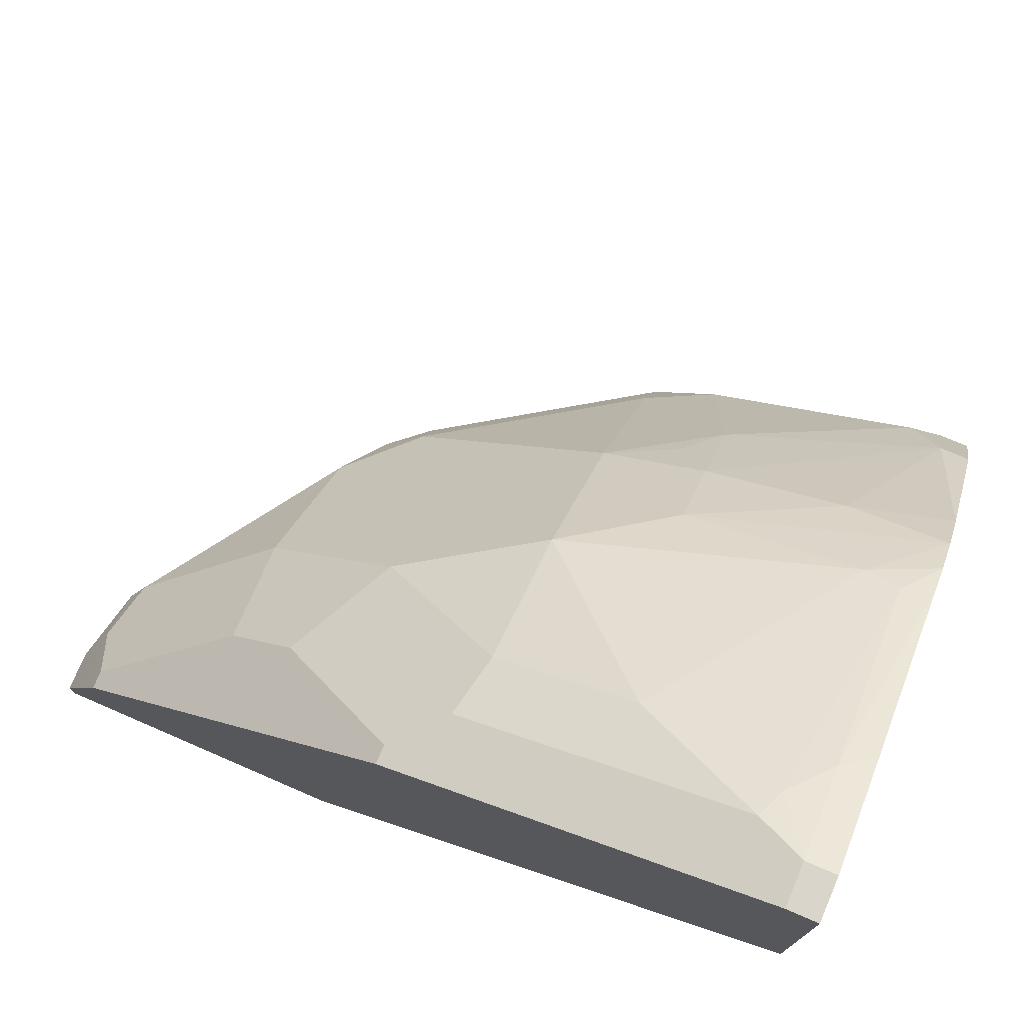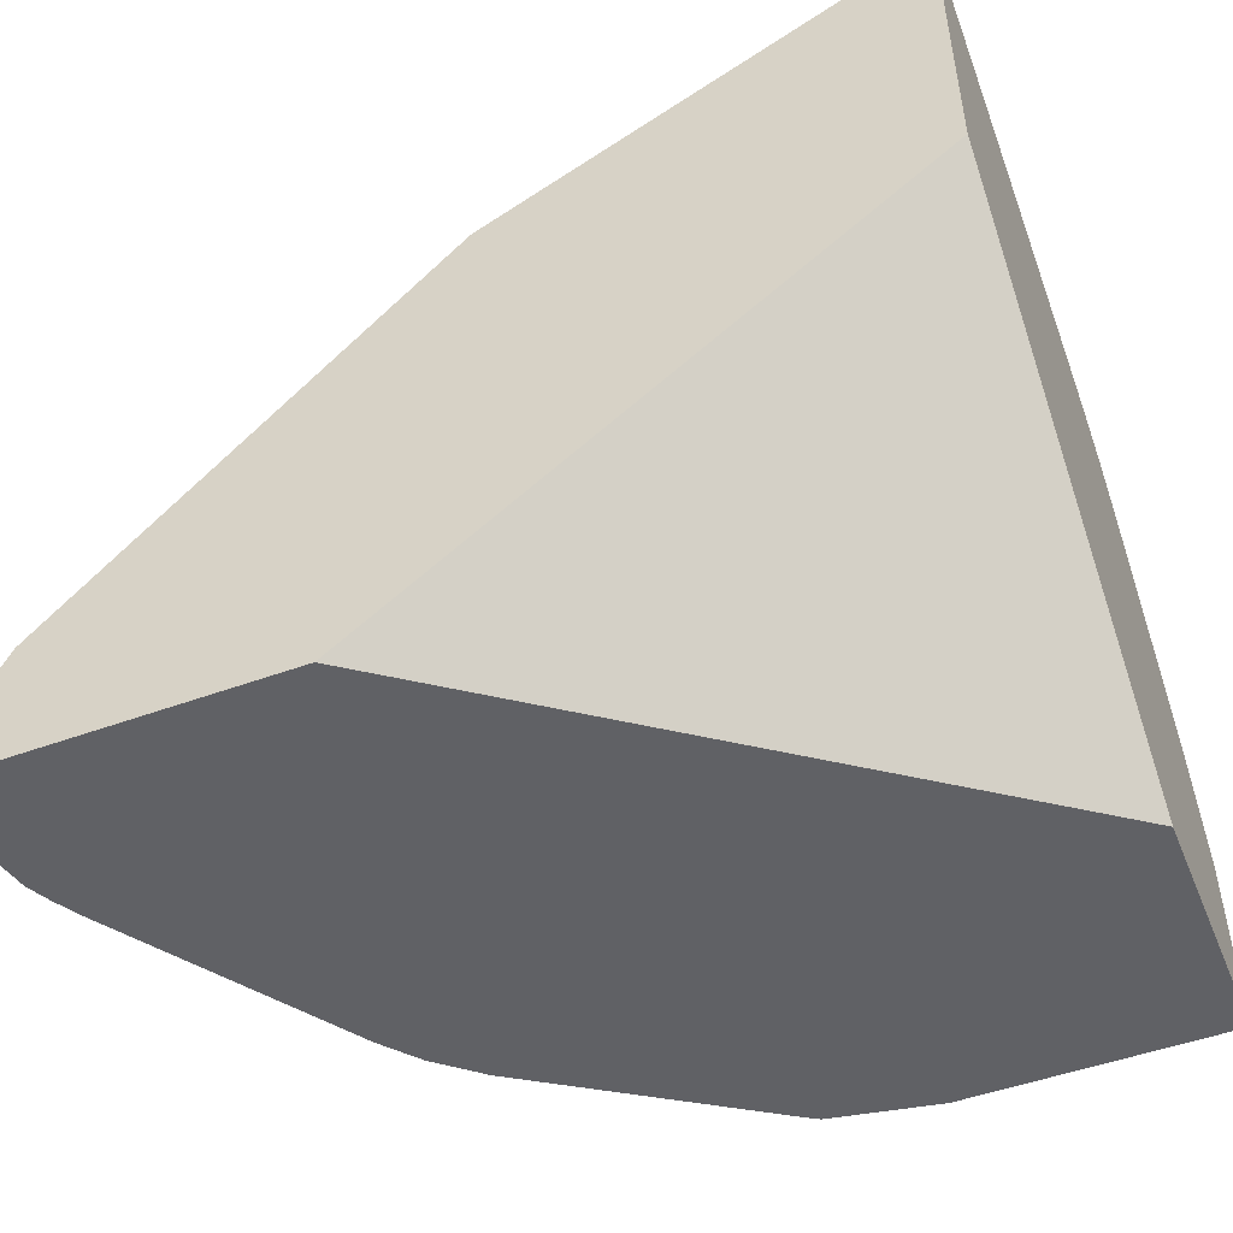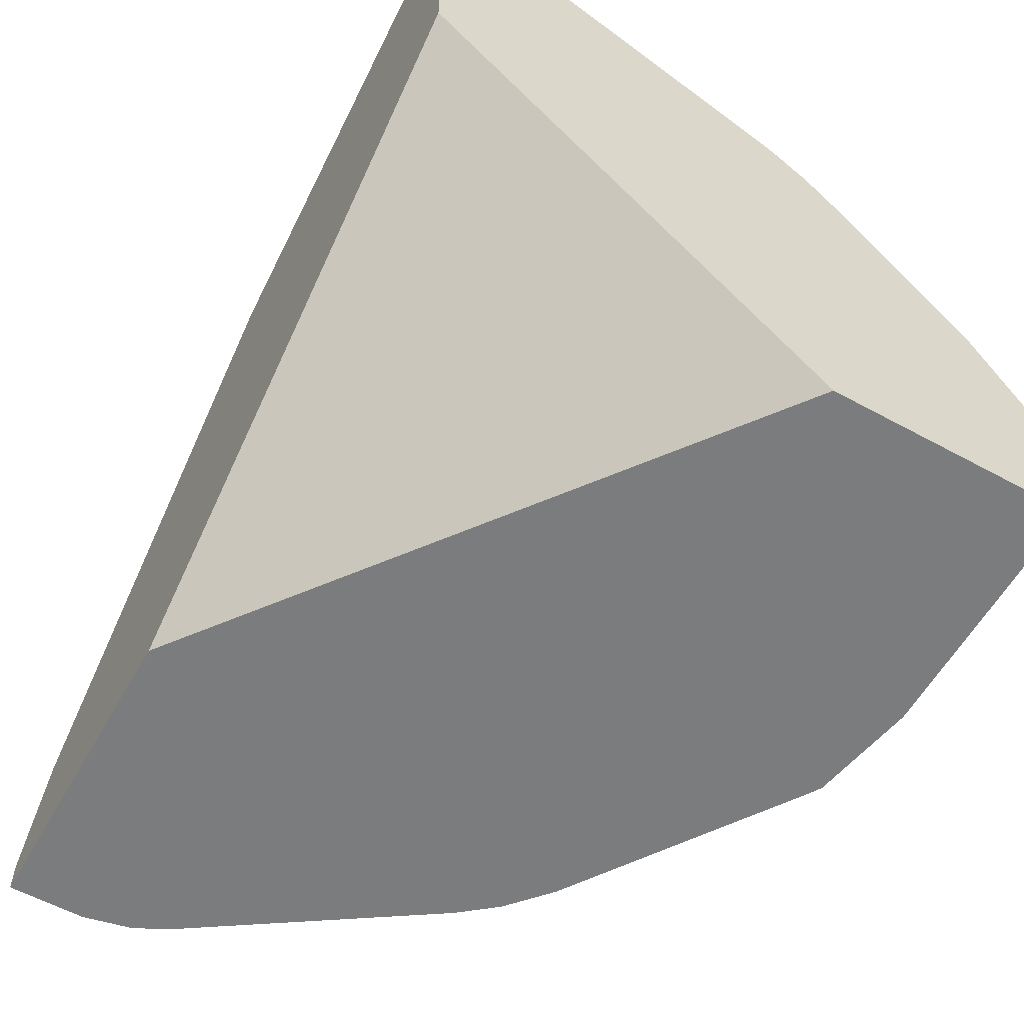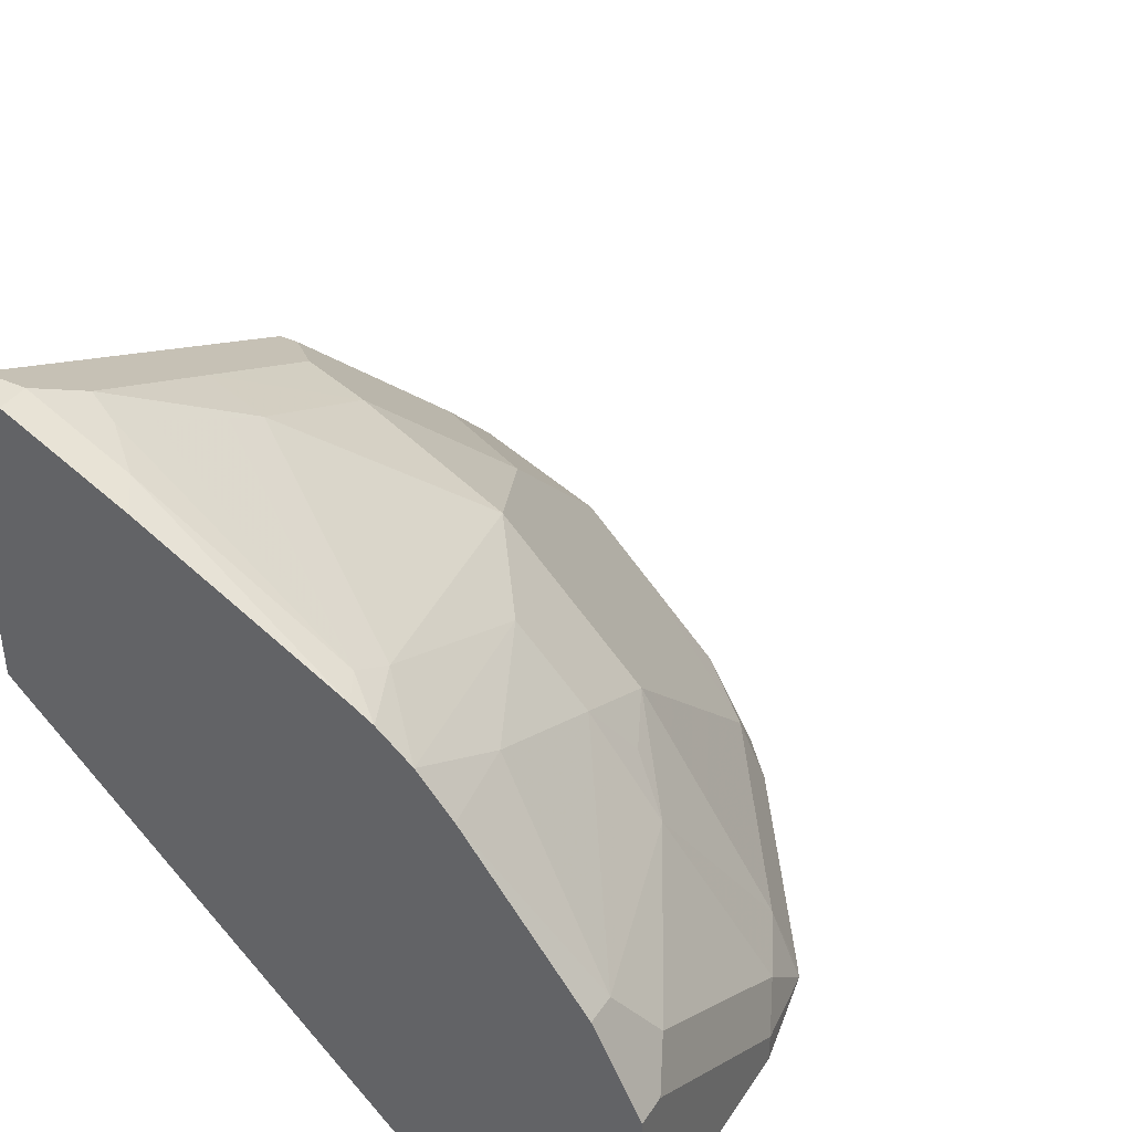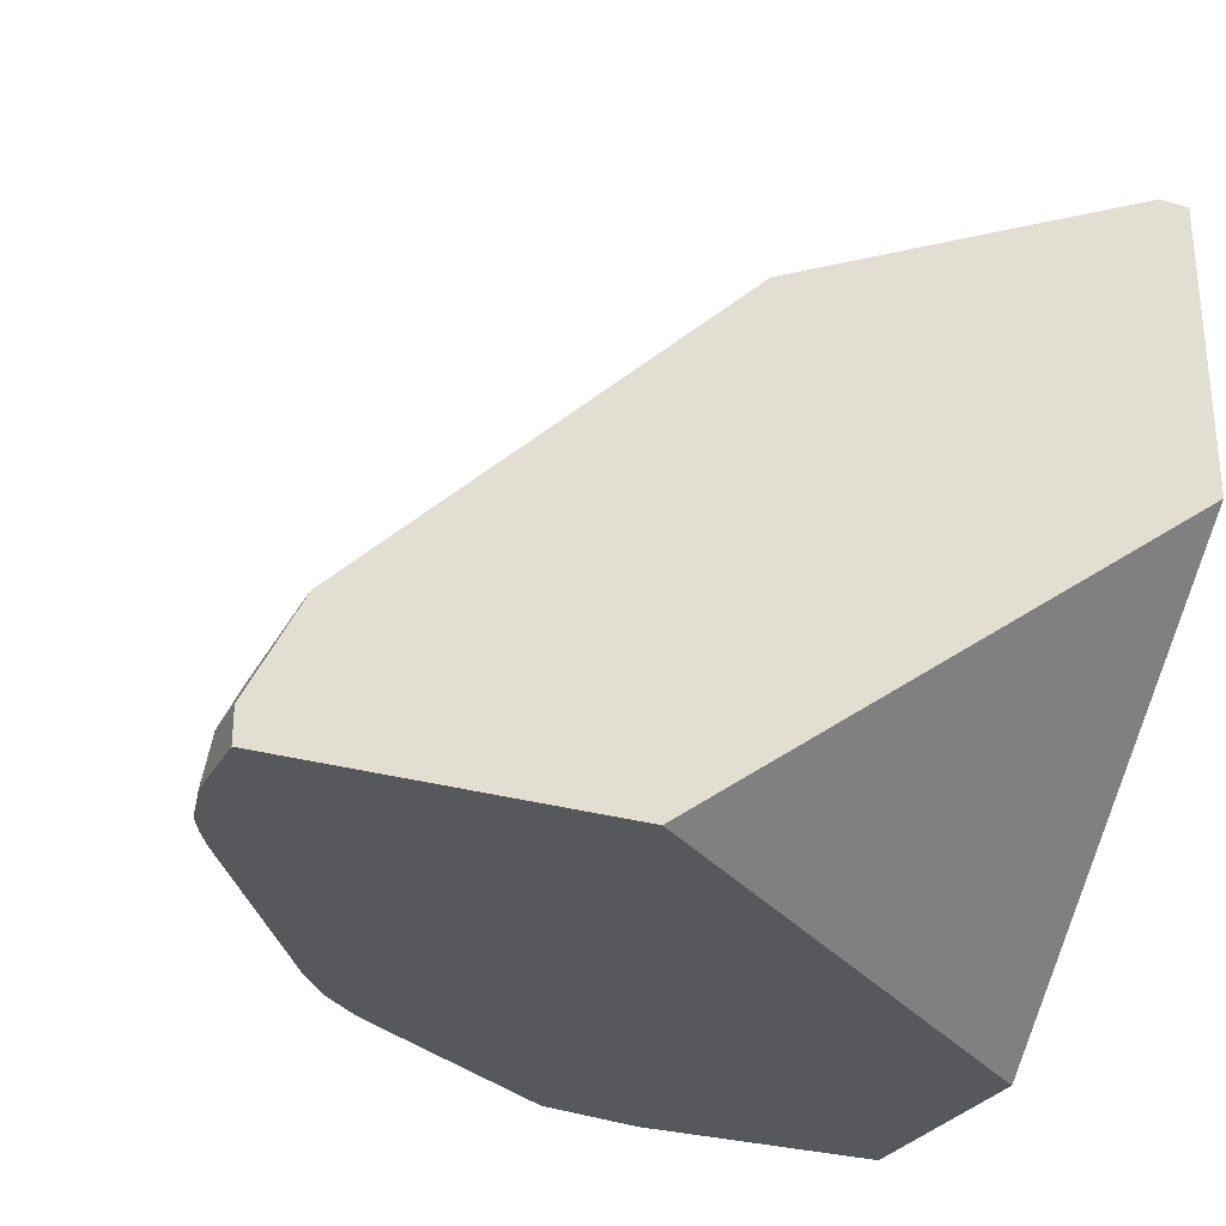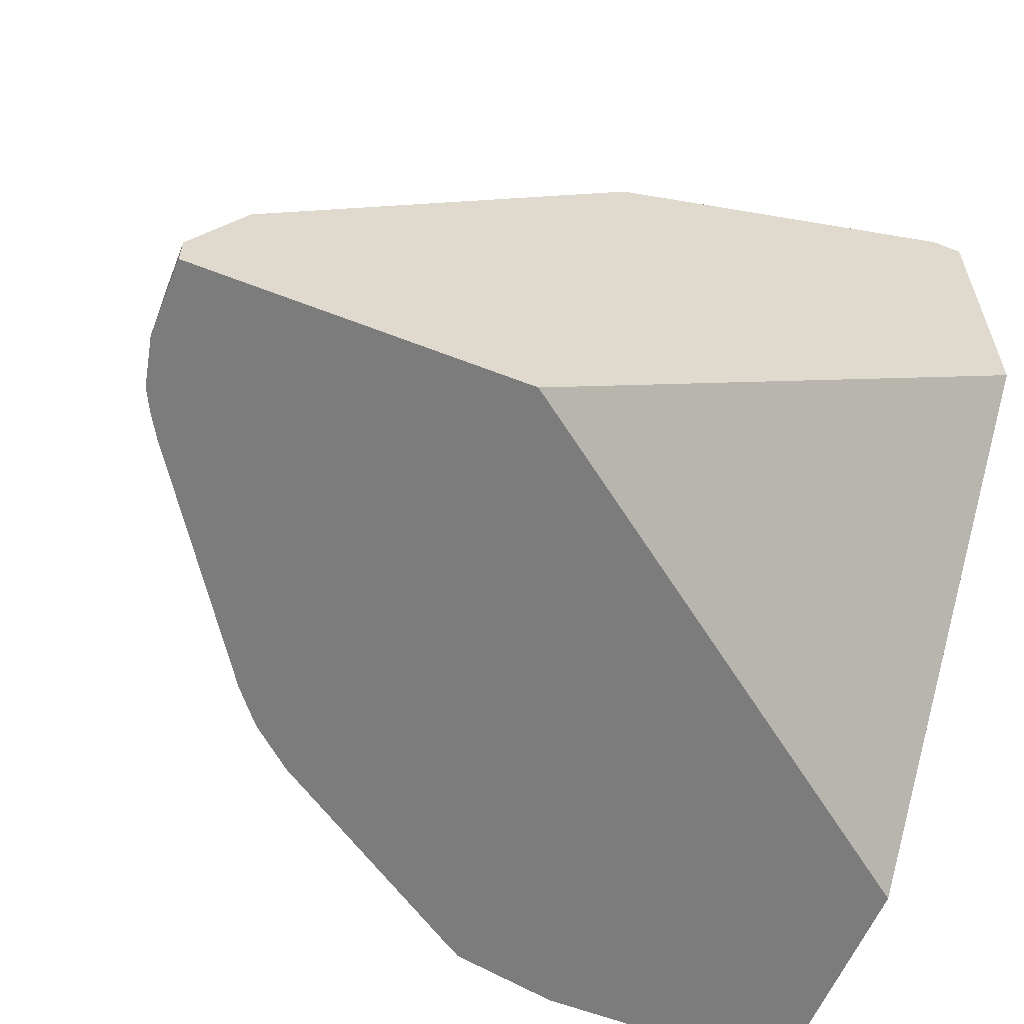
<metadata>
{"format":"obj","ext":"obj","renderer":"f3d","projection":"perspective","resolution":1024,"background":"white","views":[{"elev":74.5,"azim":-156.6,"up":"+Z"},{"elev":-49.4,"azim":-158.0,"up":"+Z"},{"elev":-58.7,"azim":-119.4,"up":"+Z"},{"elev":39.3,"azim":-59.9,"up":"+Z"},{"elev":-28.1,"azim":155.8,"up":"+Z"},{"elev":-58.8,"azim":158.0,"up":"+Z"}]}
</metadata>
<code>
v 0.1649 -0.6494 0.4897
v 0.1649 -0.6494 0.5773
v 0.1649 -0.6491 0.4897
v 0.2887 -0.6494 0.4897
v 0.1804 -0.6494 0.5773
v 0.1649 -0.6254 0.6254
v 0.1649 -0.5302 0.4897
v 0.165 -0.5302 0.4897
v 0.2887 -0.6494 0.5051
v 0.3402 -0.6397 0.4897
v 0.1985 -0.6404 0.5953
v 0.1804 -0.6254 0.6254
v 0.1649 -0.5644 0.7061
v 0.1649 -0.3391 0.6828
v 0.422 -0.3391 0.4897
v 0.3067 -0.6404 0.5232
v 0.3454 -0.6365 0.4897
v 0.3428 -0.6224 0.5232
v 0.2887 -0.5908 0.6134
v 0.2887 -0.5532 0.6614
v 0.2165 -0.5532 0.6975
v 0.1649 -0.5463 0.7267
v 0.1649 -0.3391 0.8298
v 0.5772 -0.3391 0.4897
v 0.4535 -0.5643 0.4897
v 0.451 -0.5502 0.5232
v 0.3428 -0.5502 0.6314
v 0.3067 -0.5682 0.6314
v 0.2887 -0.5171 0.6975
v 0.3428 -0.4781 0.7035
v 0.1985 -0.5141 0.7396
v 0.1649 -0.5289 0.7409
v 0.1649 -0.3608 0.8298
v 0.1804 -0.3391 0.8298
v 0.5772 -0.3391 0.5051
v 0.5772 -0.3762 0.4897
v 0.4742 -0.5463 0.4897
v 0.487 -0.5141 0.5232
v 0.487 -0.4781 0.5592
v 0.451 -0.442 0.6314
v 0.4149 -0.442 0.6675
v 0.3428 -0.4059 0.7396
v 0.3067 -0.442 0.7396
v 0.2706 -0.4059 0.7757
v 0.1804 -0.5096 0.7486
v 0.1649 -0.518 0.7473
v 0.1649 -0.4192 0.8006
v 0.1804 -0.3608 0.8298
v 0.3007 -0.3391 0.7697
v 0.5772 -0.3608 0.5051
v 0.5652 -0.3391 0.5292
v 0.5721 -0.3995 0.4897
v 0.4883 -0.5289 0.4897
v 0.5038 -0.5057 0.4897
v 0.5592 -0.4059 0.5232
v 0.487 -0.442 0.5953
v 0.481 -0.3848 0.6254
v 0.445 -0.3848 0.6614
v 0.3728 -0.3488 0.7336
v 0.3488 -0.3728 0.7456
v 0.2766 -0.3728 0.7817
v 0.2045 -0.3728 0.8178
v 0.2526 -0.4014 0.7847
v 0.2165 -0.3924 0.8027
v 0.1985 -0.3879 0.8118
v 0.1804 -0.4089 0.8057
v 0.3007 -0.3488 0.7697
v 0.3464 -0.3391 0.7468
v 0.5652 -0.3728 0.5292
v 0.5682 -0.4014 0.5051
v 0.5532 -0.3391 0.5532
v 0.5669 -0.4098 0.4897
v 0.5605 -0.4207 0.4897
v 0.4931 -0.4089 0.6013
v 0.5532 -0.3488 0.5532
v 0.5171 -0.3488 0.5893
v 0.3728 -0.3391 0.7336
v 0.3535 -0.3391 0.7432
v 0.5171 -0.3391 0.5893
f 38 53 54
f 38 54 55
f 38 55 39
f 39 55 56
f 39 56 40
f 37 53 38
f 40 56 57
f 42 44 43
f 40 58 41
f 41 58 42
f 42 58 59
f 42 59 60
f 42 60 61
f 42 61 44
f 44 61 62
f 40 57 58
f 36 50 52
f 31 63 45
f 35 51 69
f 26 39 27
f 44 62 63
f 27 39 30
f 29 30 31
f 30 39 40
f 30 40 41
f 30 41 42
f 35 69 50
f 30 42 43
f 31 44 63
f 31 45 32
f 31 43 44
f 32 45 46
f 33 47 48
f 34 48 67
f 34 67 49
f 30 43 31
f 45 63 64
f 55 69 74
f 45 65 66
f 57 75 76
f 57 76 59
f 57 59 58
f 59 77 78
f 59 78 68
f 59 68 60
f 59 76 79
f 57 74 75
f 59 79 77
f 61 68 67
f 62 65 64
f 62 64 63
f 69 75 74
f 70 73 72
f 71 79 76
f 26 38 39
f 60 68 61
f 45 64 65
f 56 74 57
f 55 70 69
f 45 66 46
f 46 66 47
f 47 66 48
f 48 66 65
f 48 65 62
f 48 62 61
f 48 61 67
f 55 74 56
f 71 76 75
f 50 69 70
f 50 70 52
f 51 71 75
f 51 75 69
f 52 70 72
f 54 73 55
f 55 73 70
f 49 67 68
f 26 37 38
f 2 5 12
f 24 50 36
f 1 53 37
f 1 37 25
f 1 25 17
f 1 17 10
f 1 10 4
f 1 4 9
f 1 9 5
f 1 5 2
f 2 12 6
f 3 7 8
f 4 10 9
f 5 11 12
f 5 9 16
f 5 16 11
f 6 12 13
f 1 54 53
f 1 73 54
f 1 52 72
f 1 36 52
f 25 37 26
f 1 2 6
f 1 6 13
f 1 13 22
f 1 22 32
f 1 32 46
f 1 46 47
f 7 14 8
f 1 47 33
f 1 23 14
f 1 14 7
f 1 7 3
f 1 3 8
f 1 8 15
f 1 15 24
f 1 24 36
f 1 33 23
f 8 14 15
f 1 72 73
f 10 17 18
f 17 25 26
f 17 26 18
f 18 26 27
f 18 27 19
f 19 27 28
f 19 28 20
f 20 28 27
f 16 18 19
f 20 27 30
f 21 29 22
f 22 31 32
f 22 29 31
f 23 33 48
f 23 48 34
f 9 10 16
f 24 35 50
f 20 30 29
f 14 24 15
f 20 29 21
f 14 35 24
f 10 18 16
f 11 19 12
f 12 19 20
f 12 20 21
f 12 21 13
f 13 21 22
f 14 23 34
f 14 34 49
f 11 16 19
f 14 68 78
f 14 78 77
f 14 77 79
f 14 79 71
f 14 71 51
f 14 51 35
f 14 49 68

</code>
